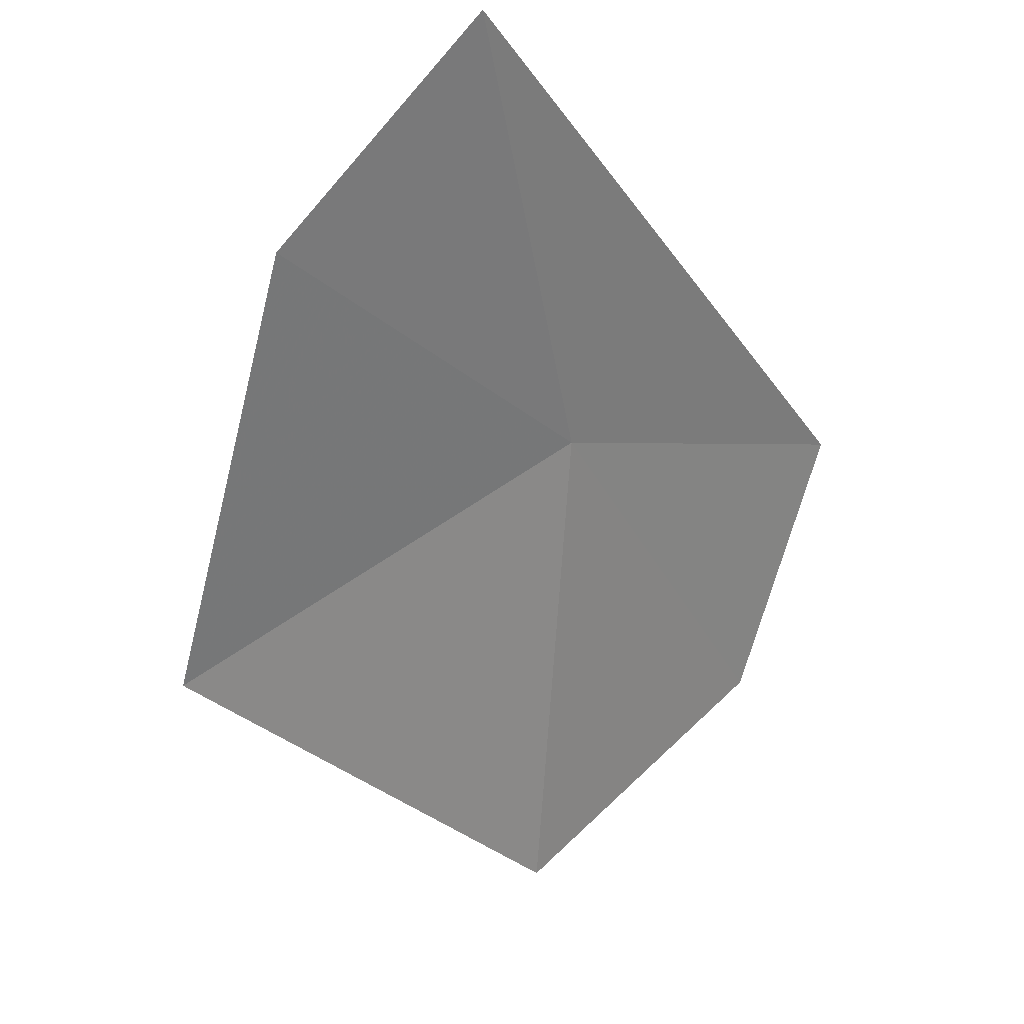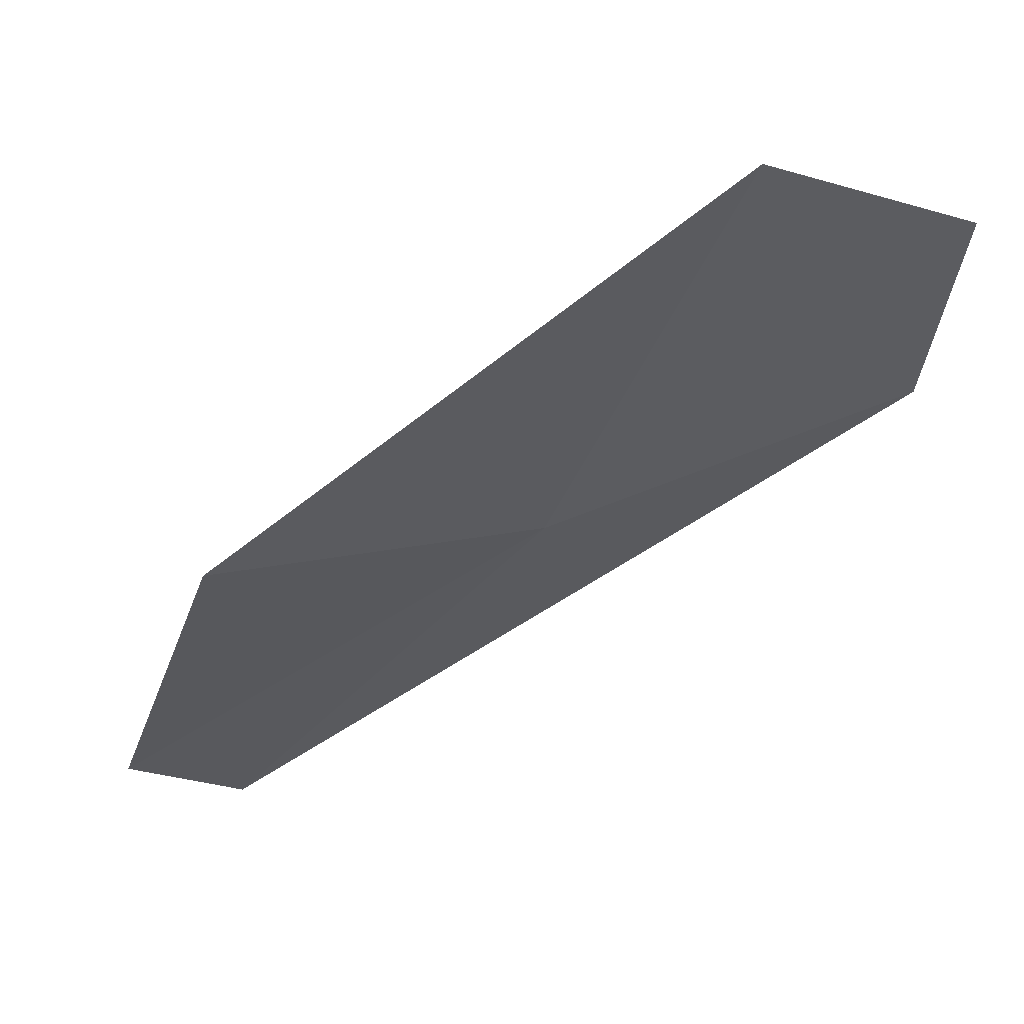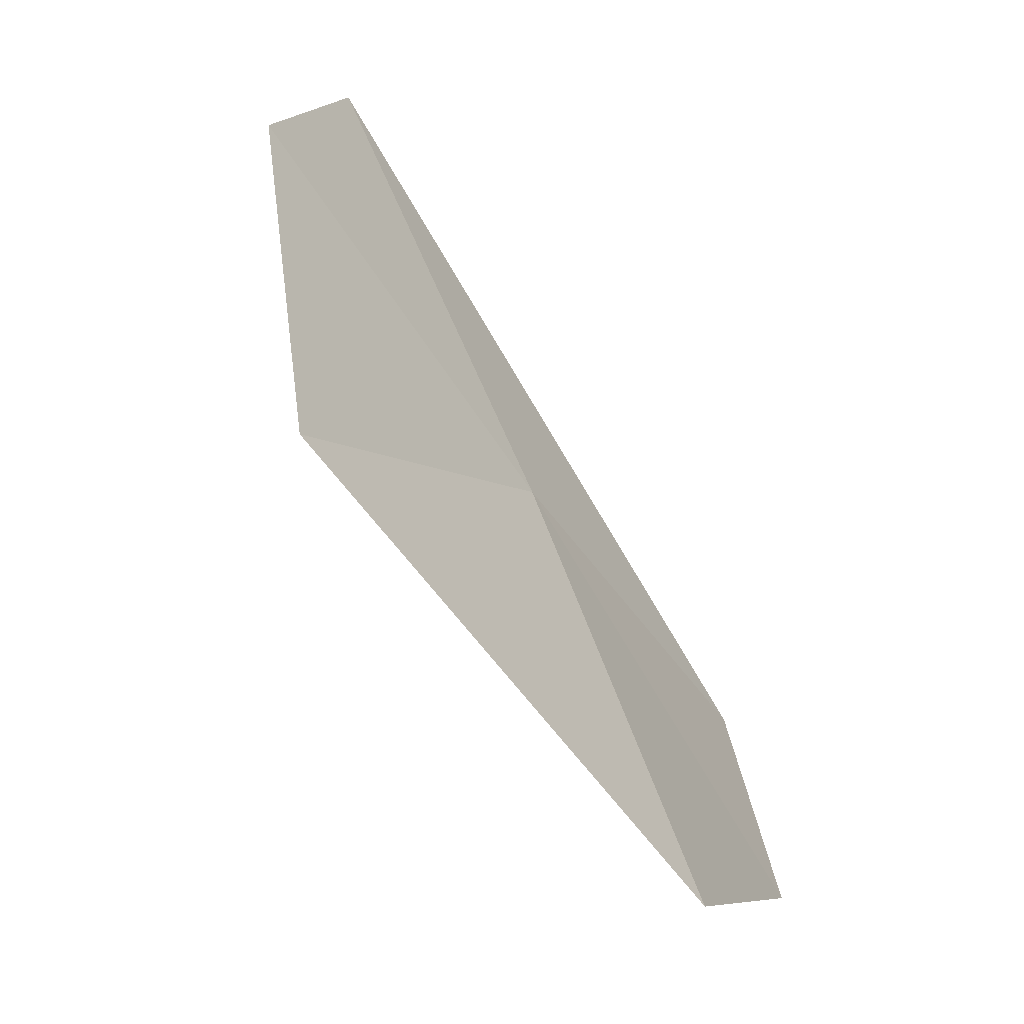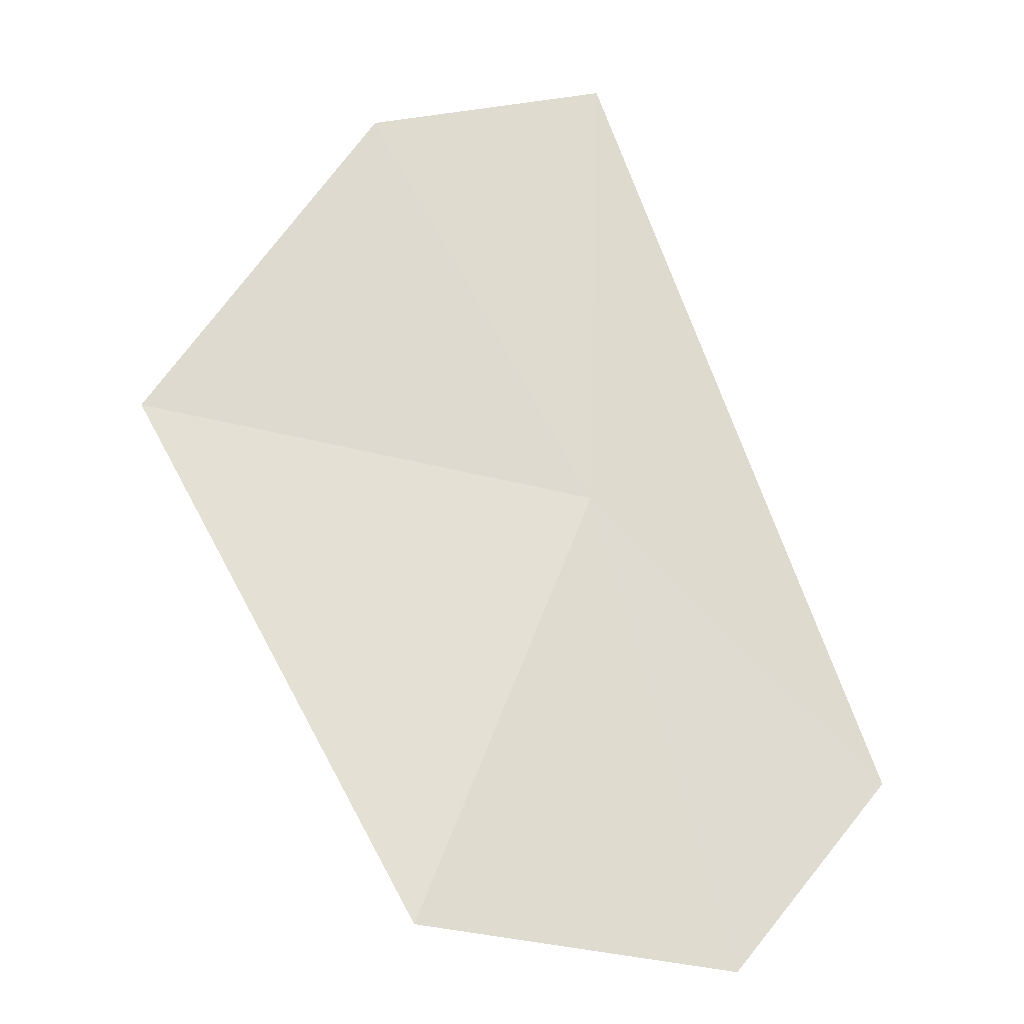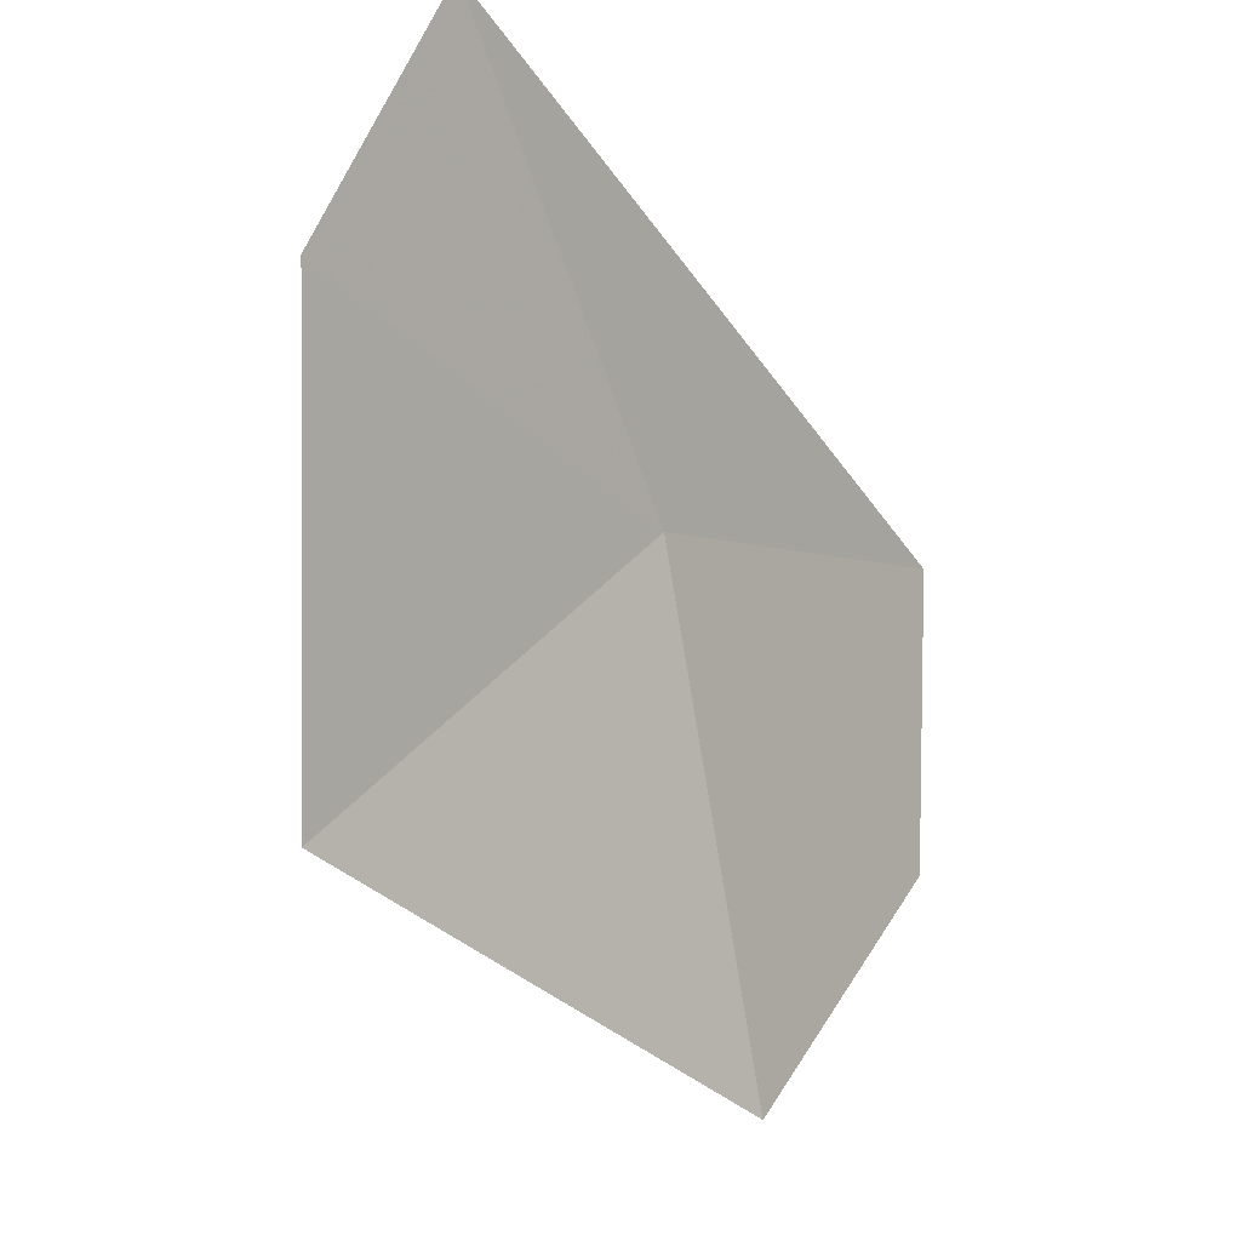
<metadata>
{"format":"obj","ext":"obj","renderer":"f3d","projection":"perspective","resolution":1024,"background":"white","views":[{"elev":75.8,"azim":-45.5,"up":"+Y"},{"elev":-5.8,"azim":-66.3,"up":"+Z"},{"elev":9.2,"azim":-72.7,"up":"+Y"},{"elev":10.1,"azim":-25.5,"up":"+Y"},{"elev":56.7,"azim":-62.6,"up":"+Y"}]}
</metadata>
<code>
v -13.54 -17.07 41.45
v -13.87 -16.18 40.9
v -14.6 -16.8 41.27
v -14.27 -17.83 42.05
v -13.49 -18.06 42.07
v -12.92 -17.77 41.8
v -13.22 -16.11 40.85
f 1 2 3
f 1 4 5
f 1 3 4
f 1 5 6
f 1 7 2
f 1 6 7

</code>
